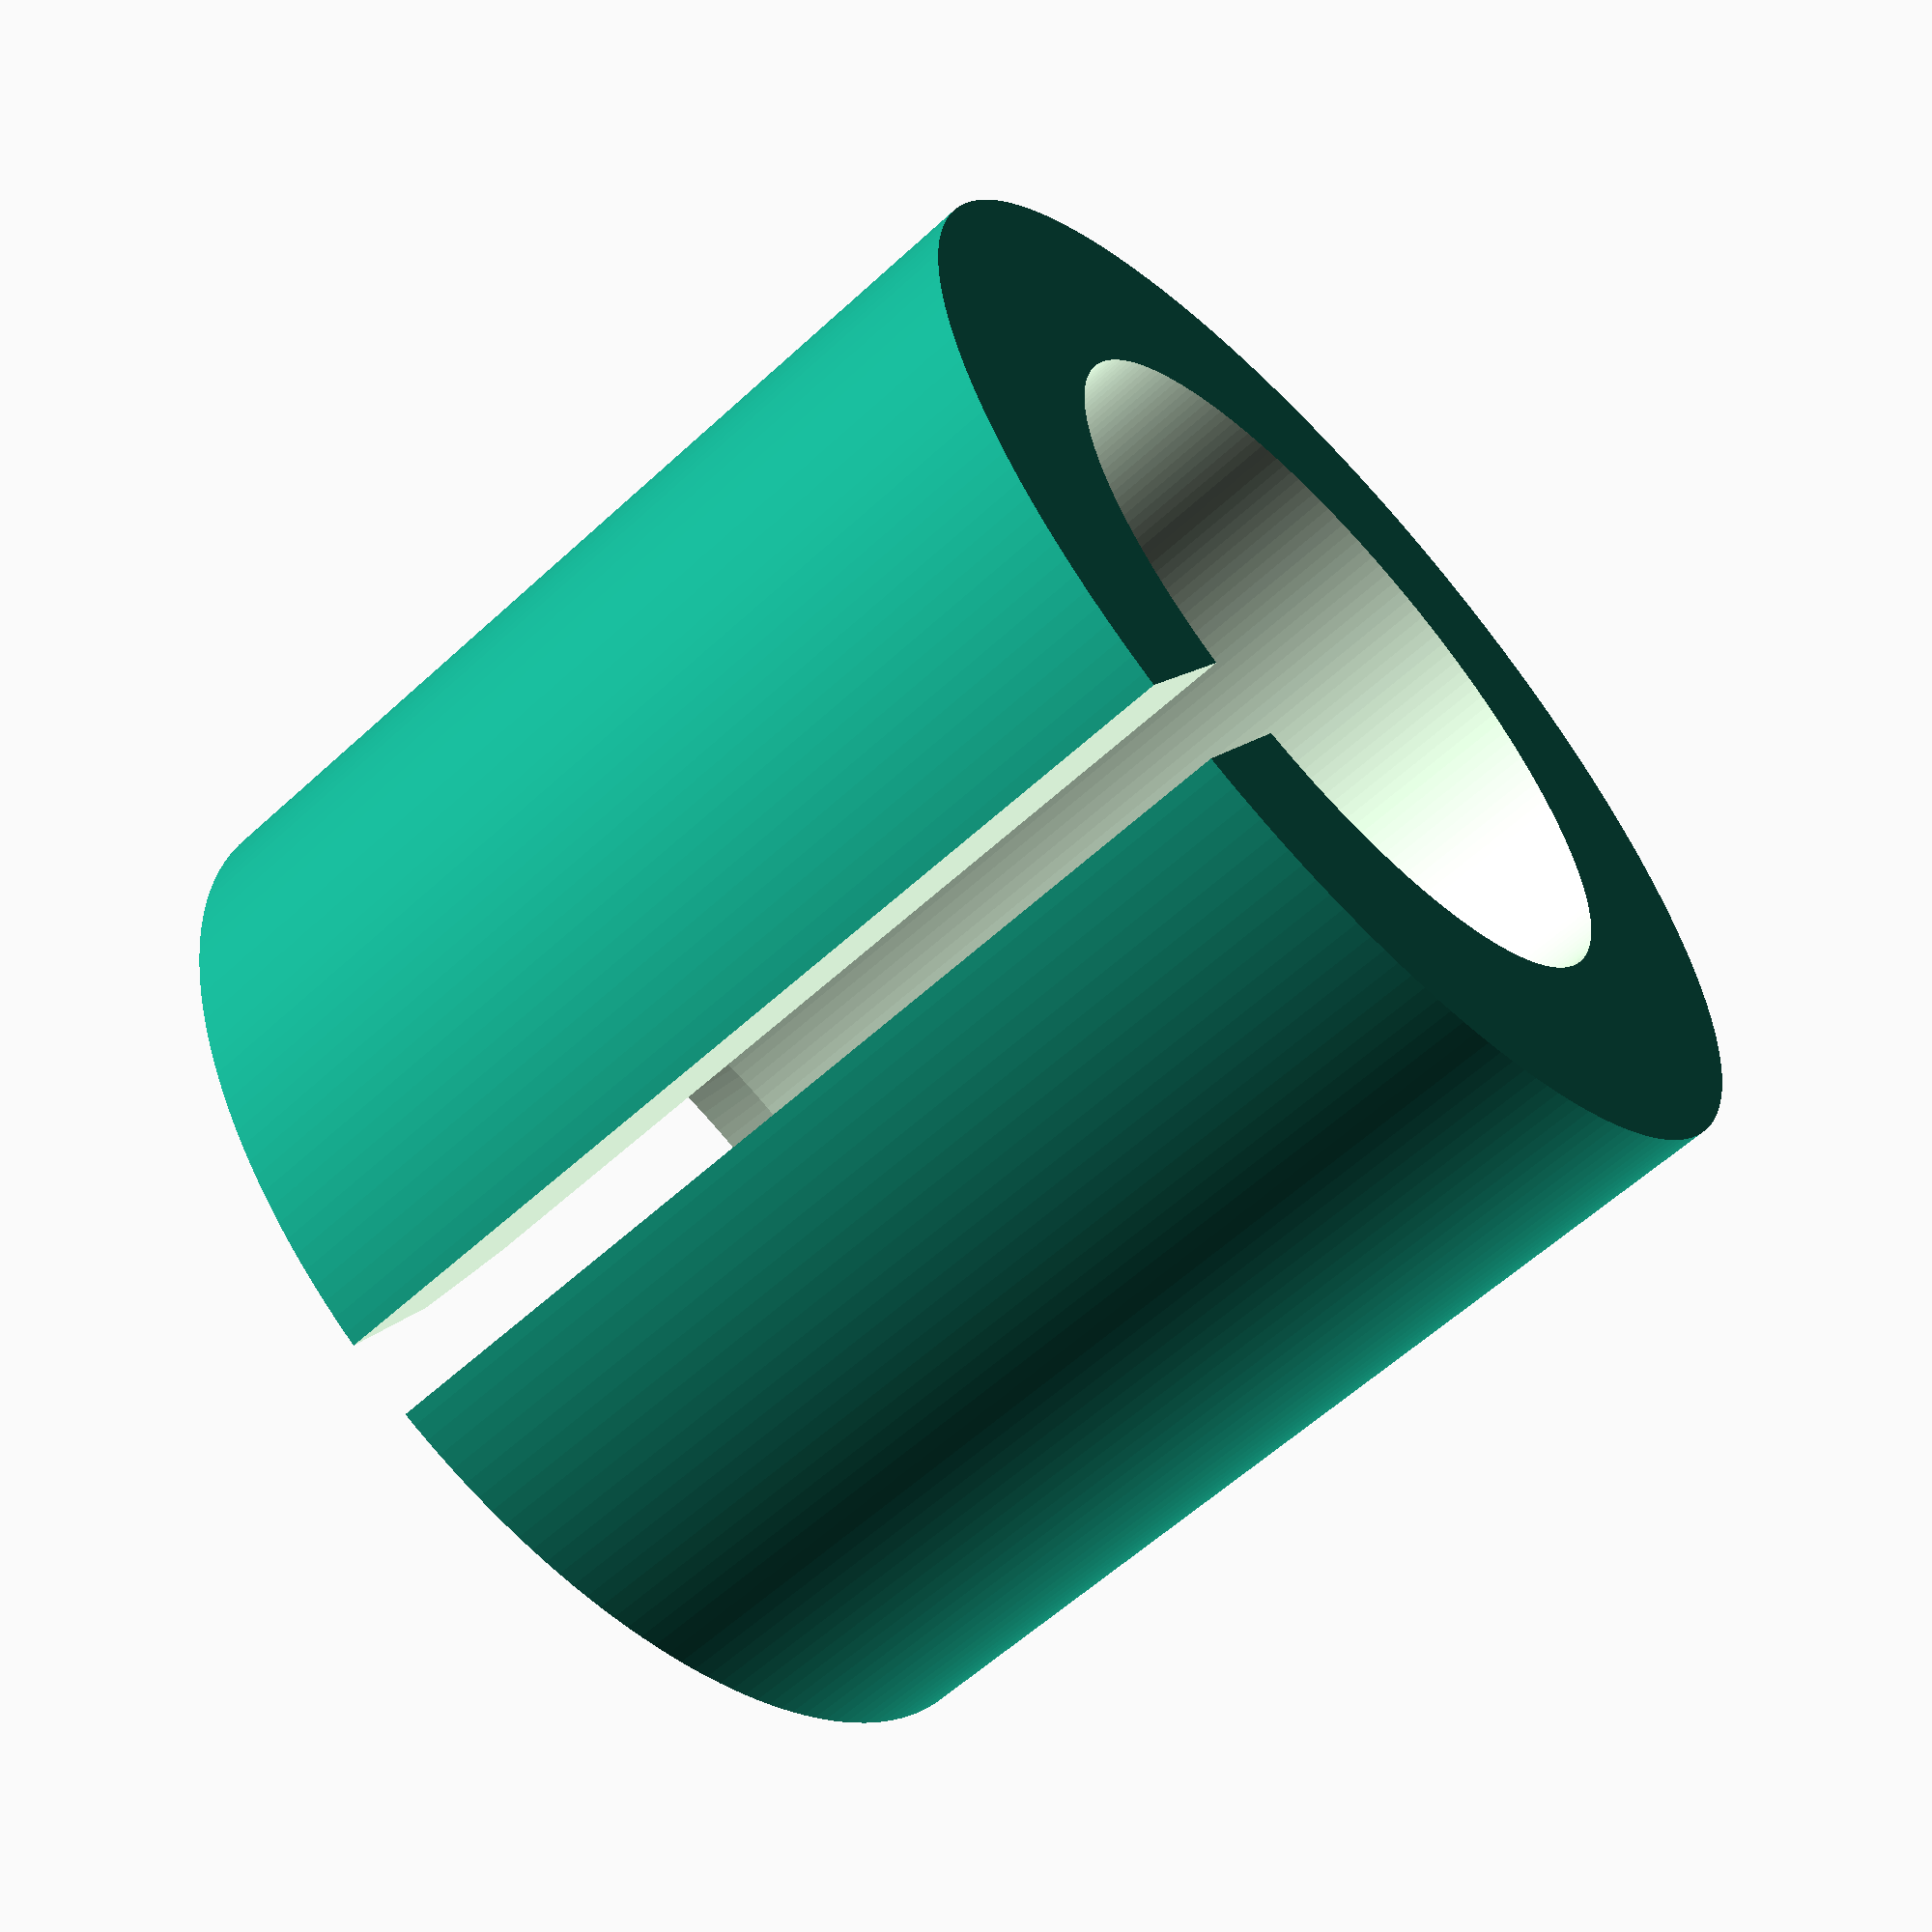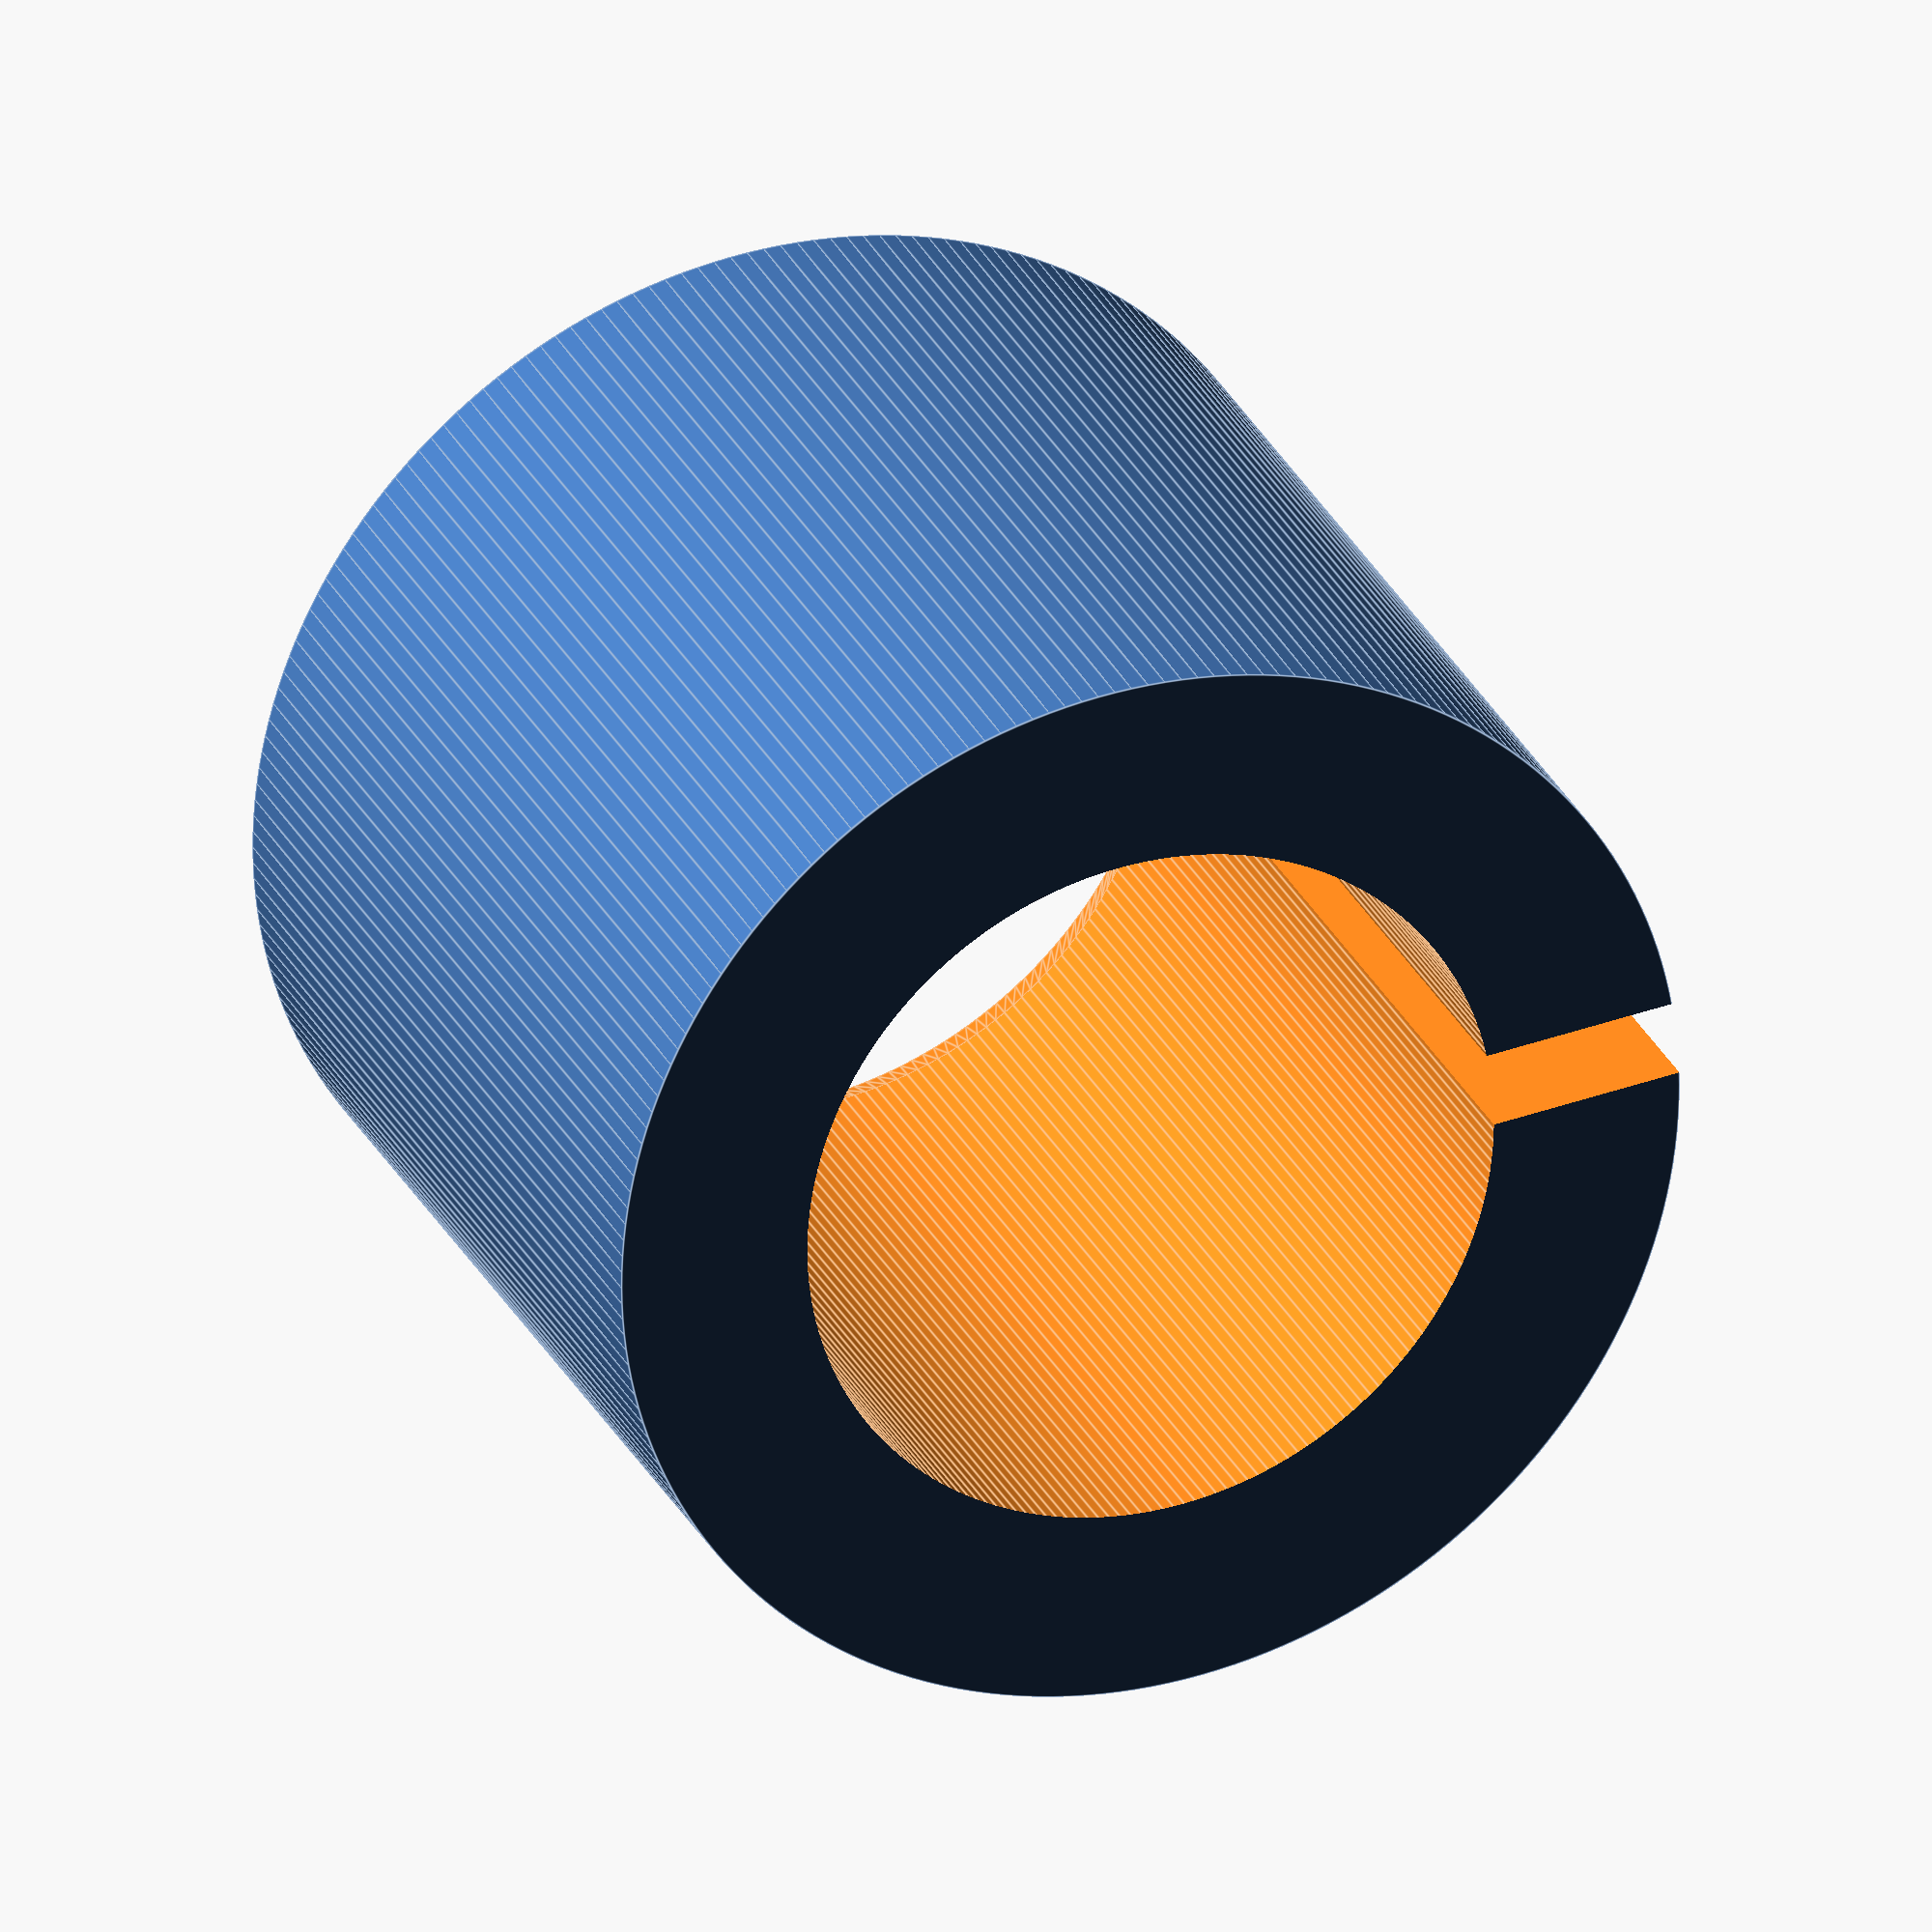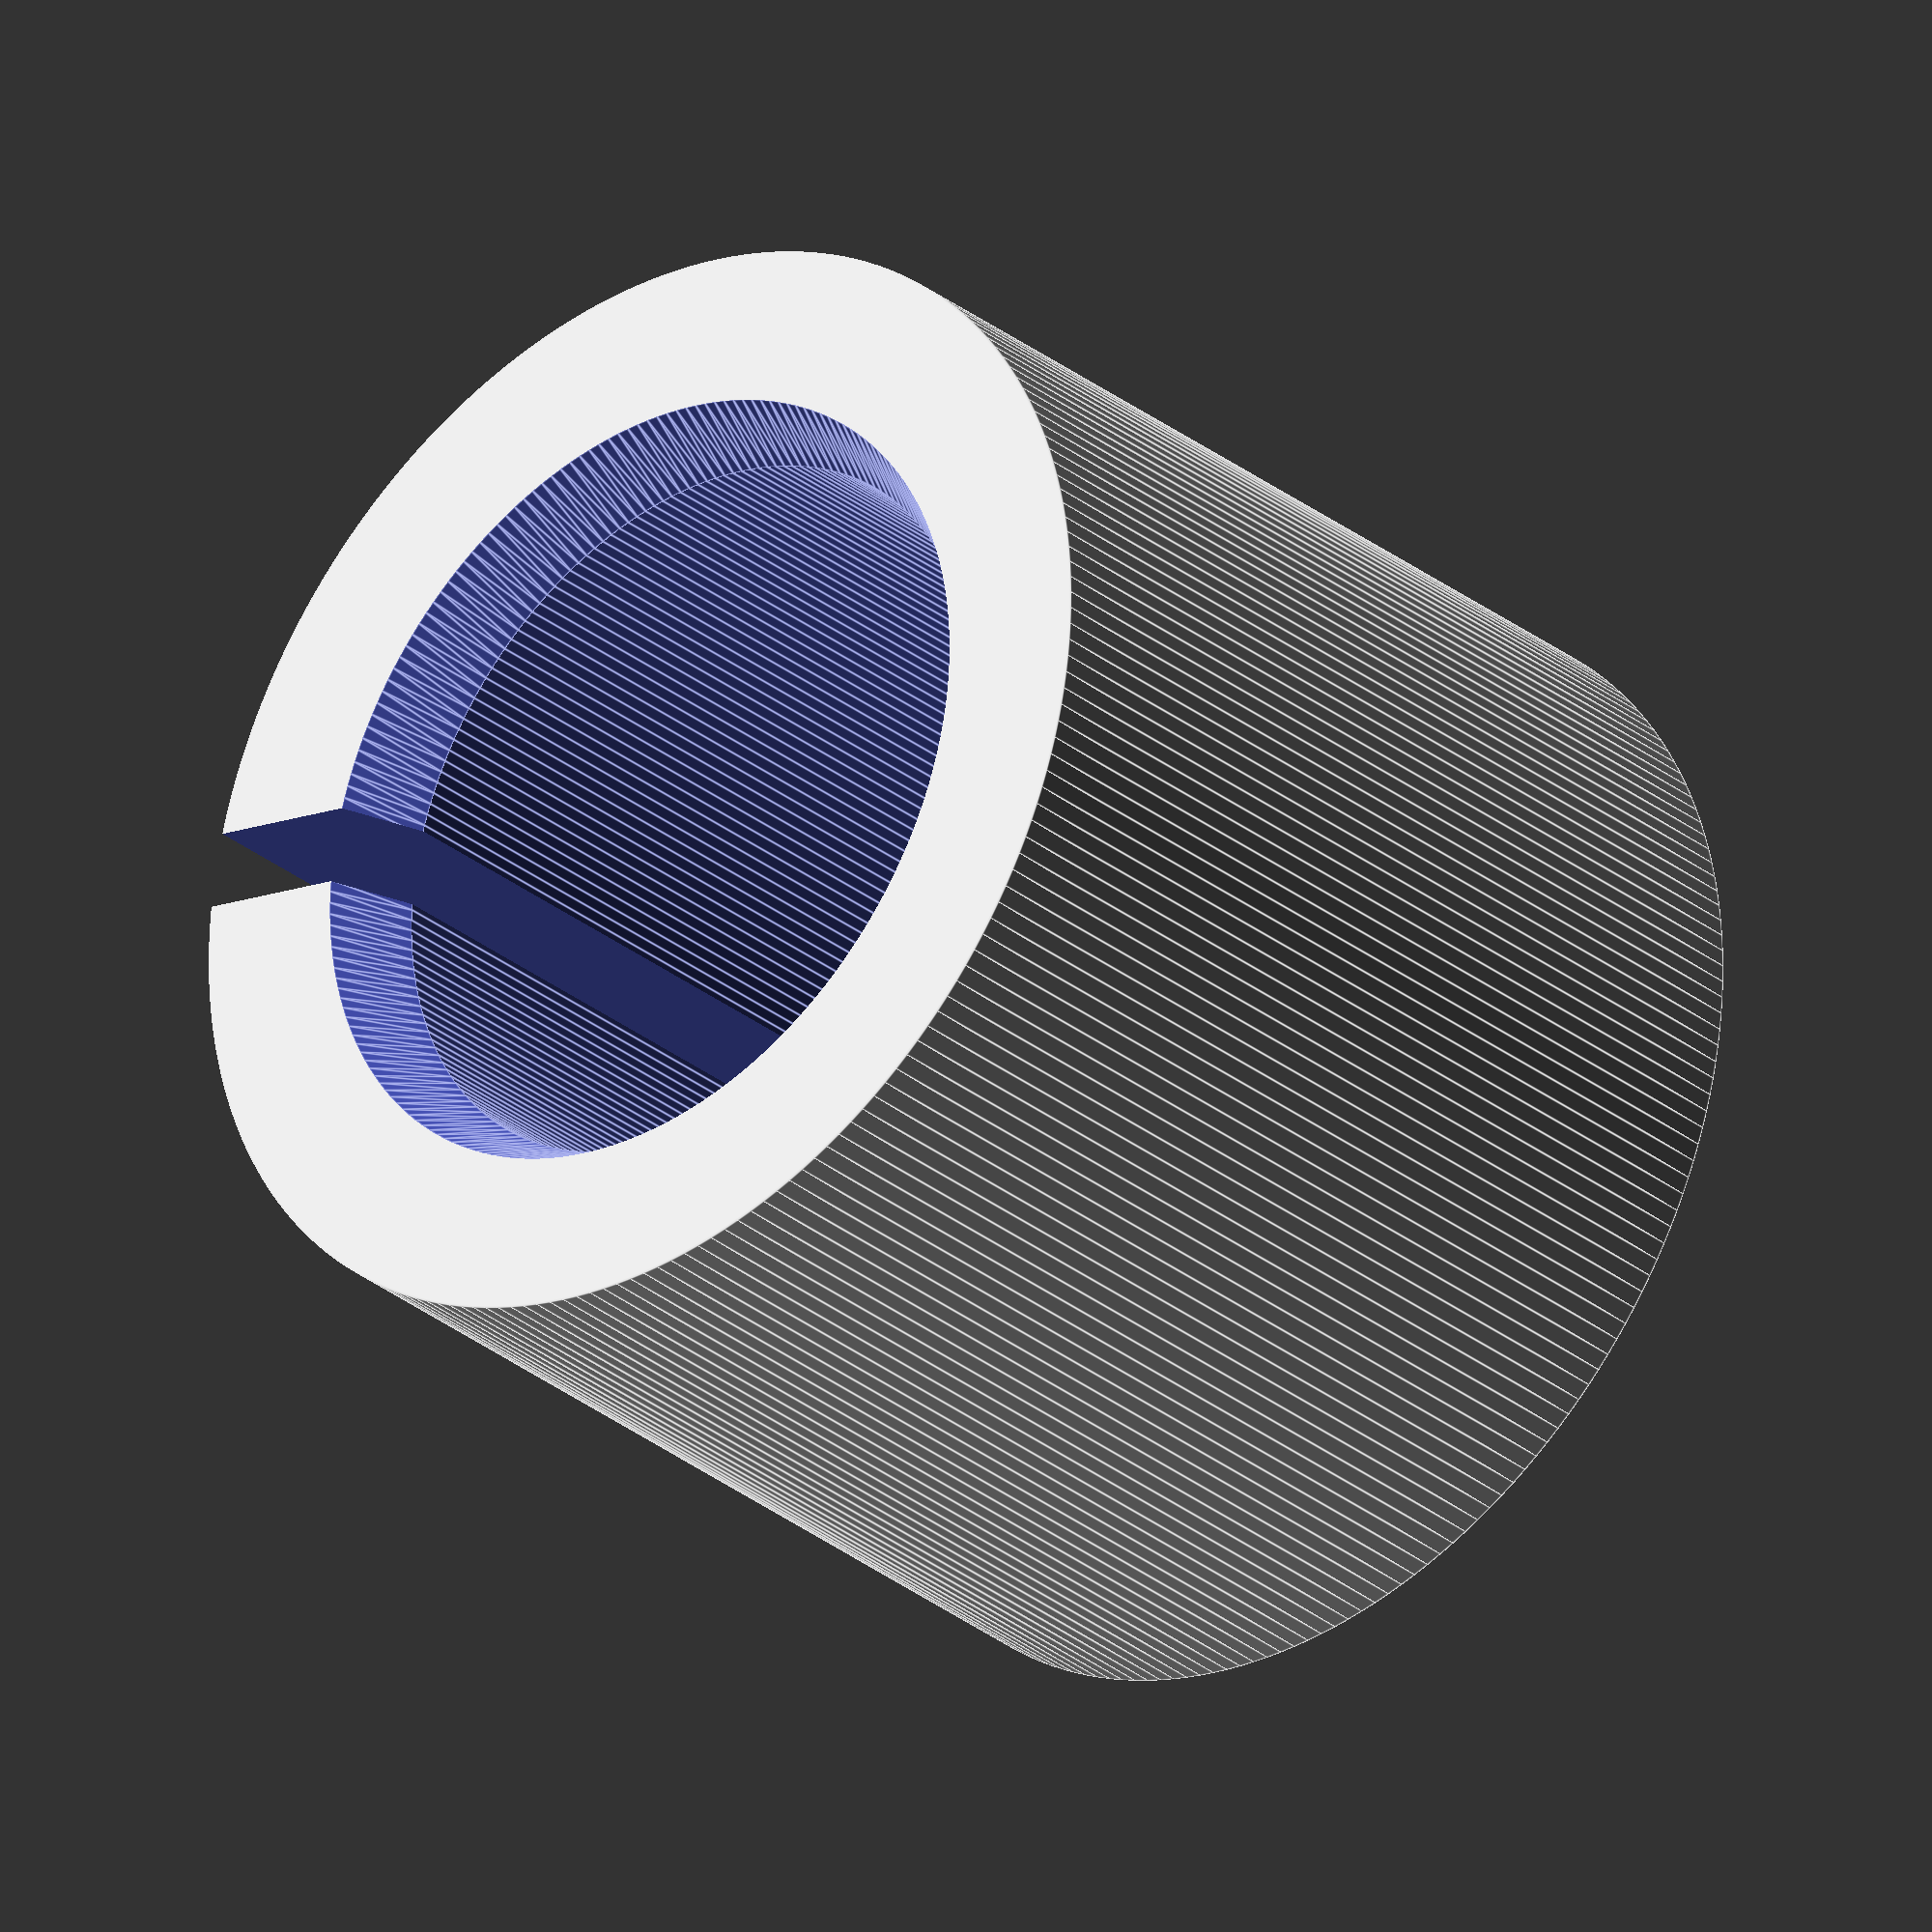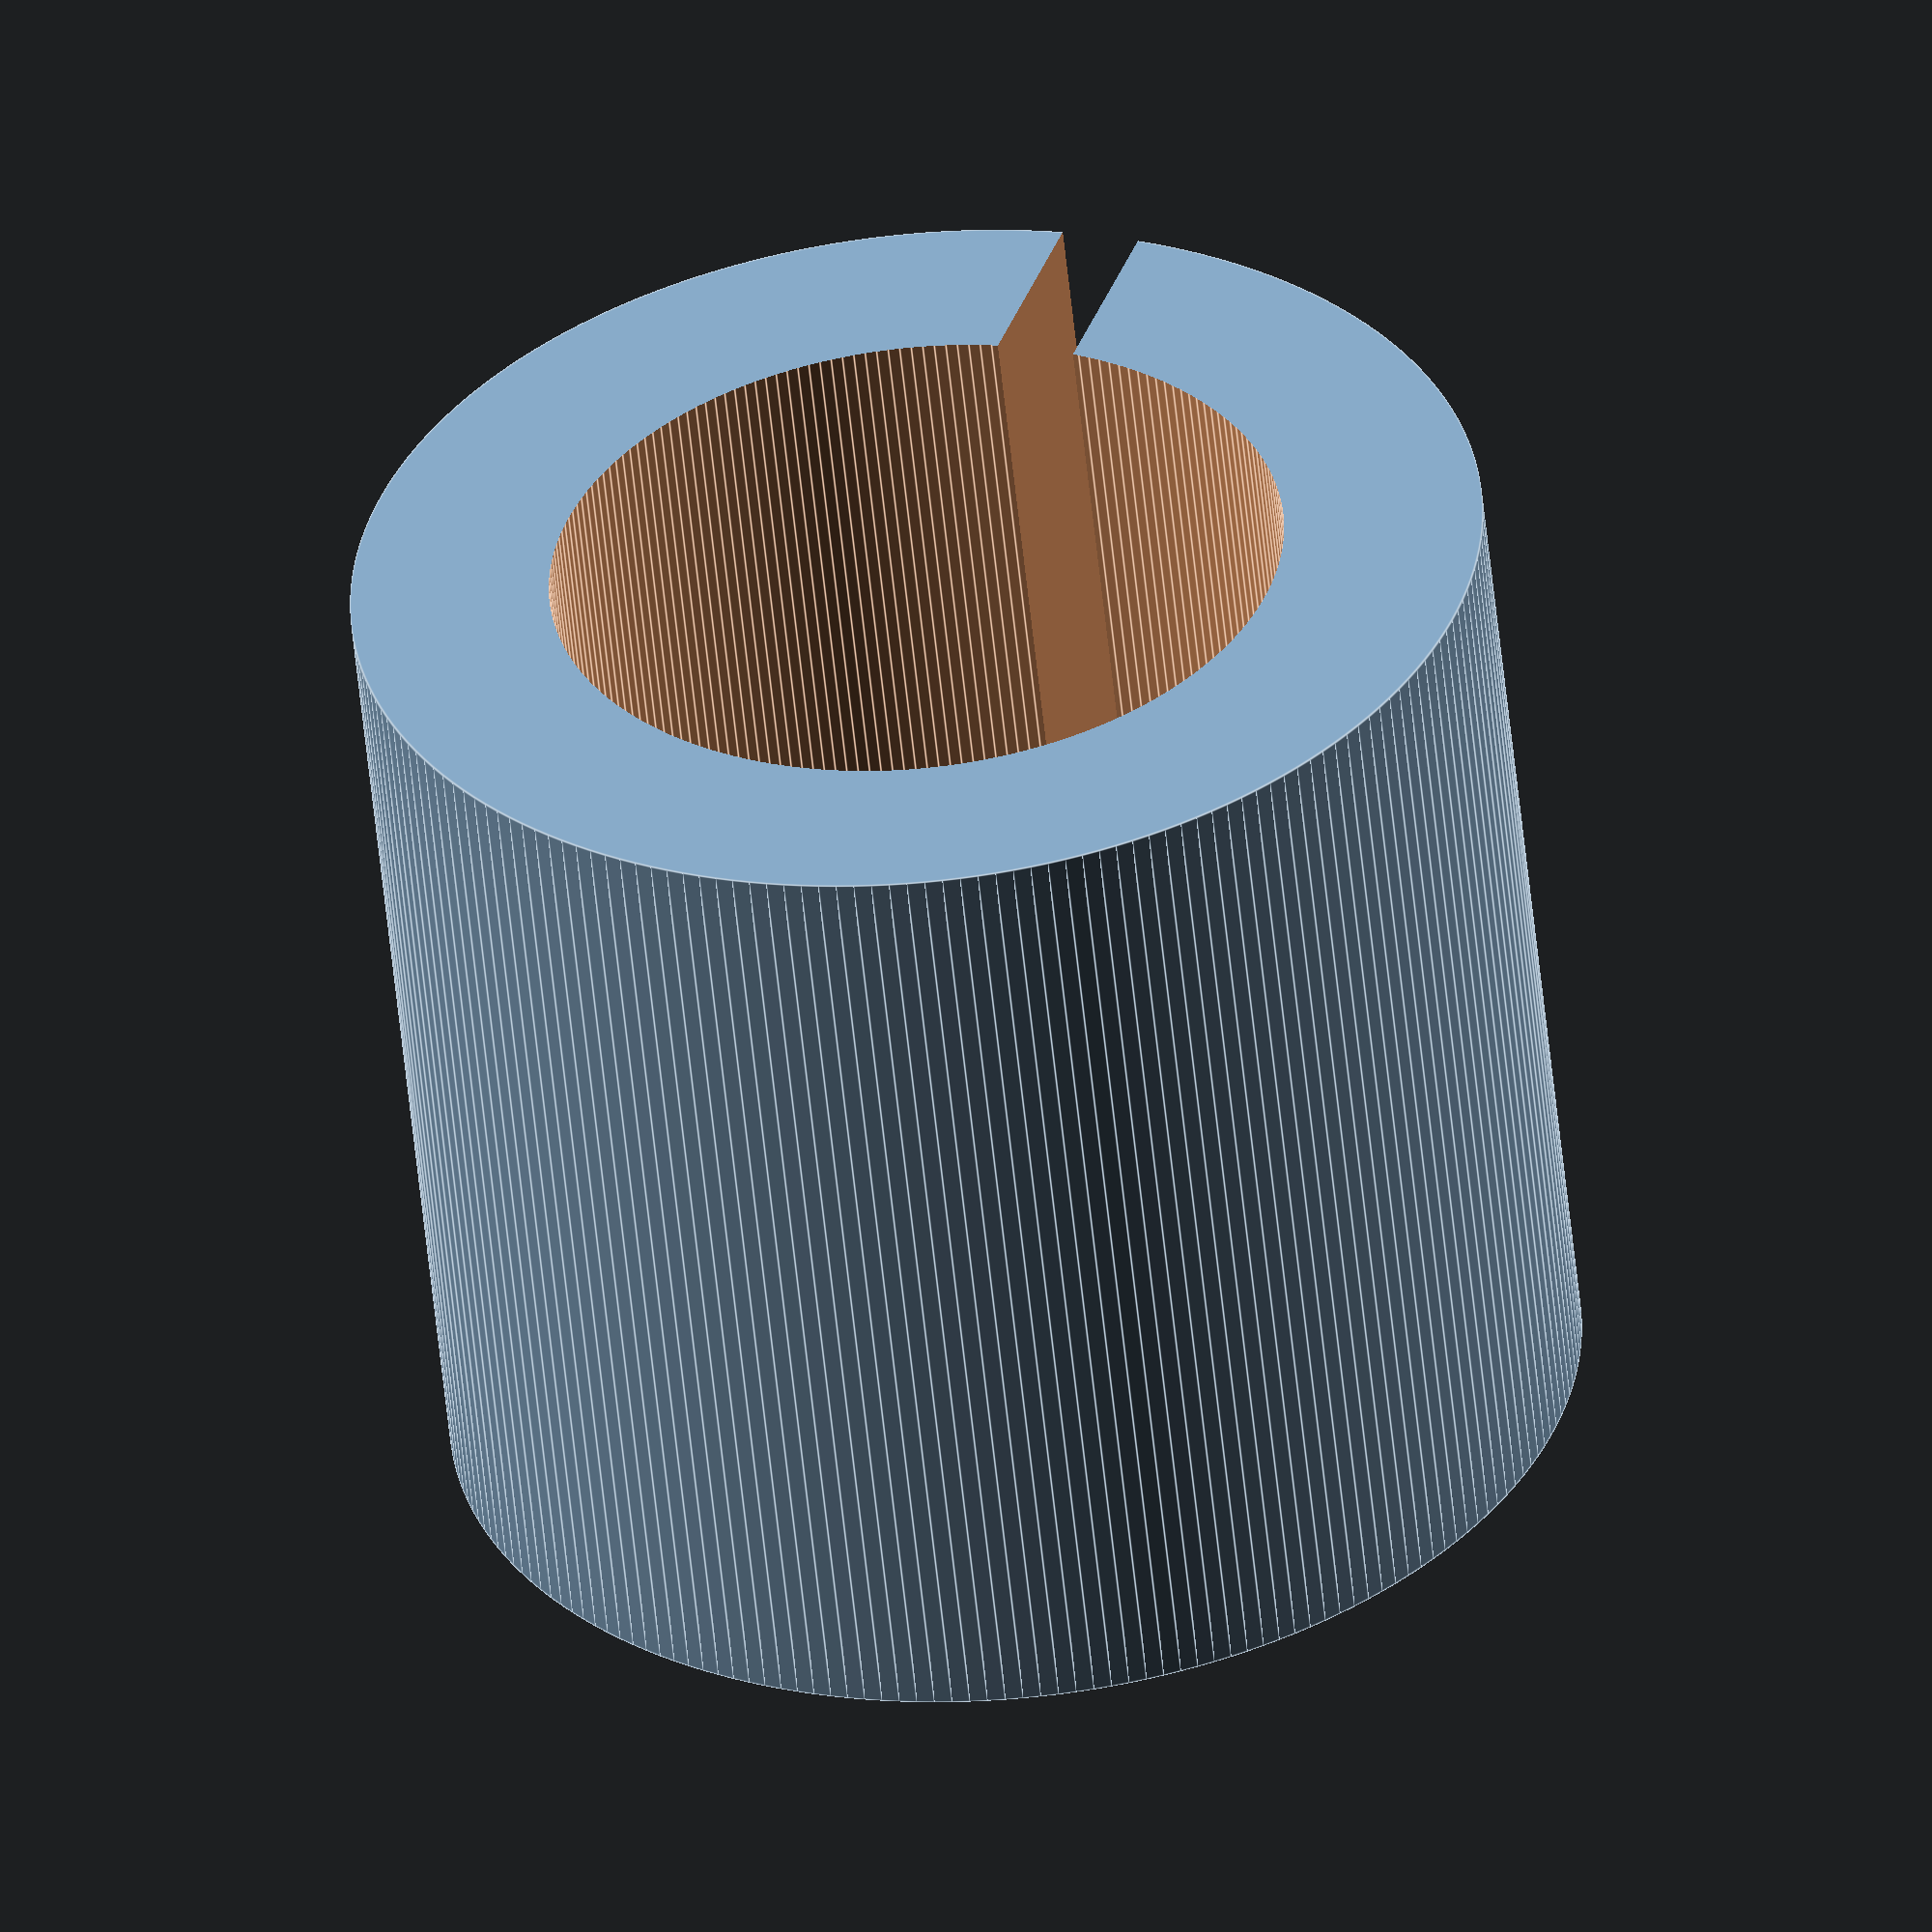
<openscad>
$fn=200;

diameter=18 + 0.5;
height=25;
bevel_height=2;
bevel_thickness=1;
wall_thickness=5;
hole_thickness=2;


radius=diameter/2;



difference() {
    cylinder(r=radius+wall_thickness, h=height, center=true);
    cylinder(r=radius, h=height*2, center=true);

    translate([radius, 0,0])
    cube([diameter, hole_thickness, height*2], center=true);    
    
    translate([0,0,height/2 - bevel_height/2 + 0.01])
    cylinder(r1=radius, r2=radius+bevel_thickness, h=bevel_height, center=true);

    
}


</openscad>
<views>
elev=240.0 azim=242.6 roll=46.8 proj=p view=wireframe
elev=331.7 azim=185.6 roll=158.3 proj=o view=edges
elev=29.6 azim=190.4 roll=40.8 proj=o view=edges
elev=55.2 azim=251.0 roll=185.7 proj=o view=edges
</views>
